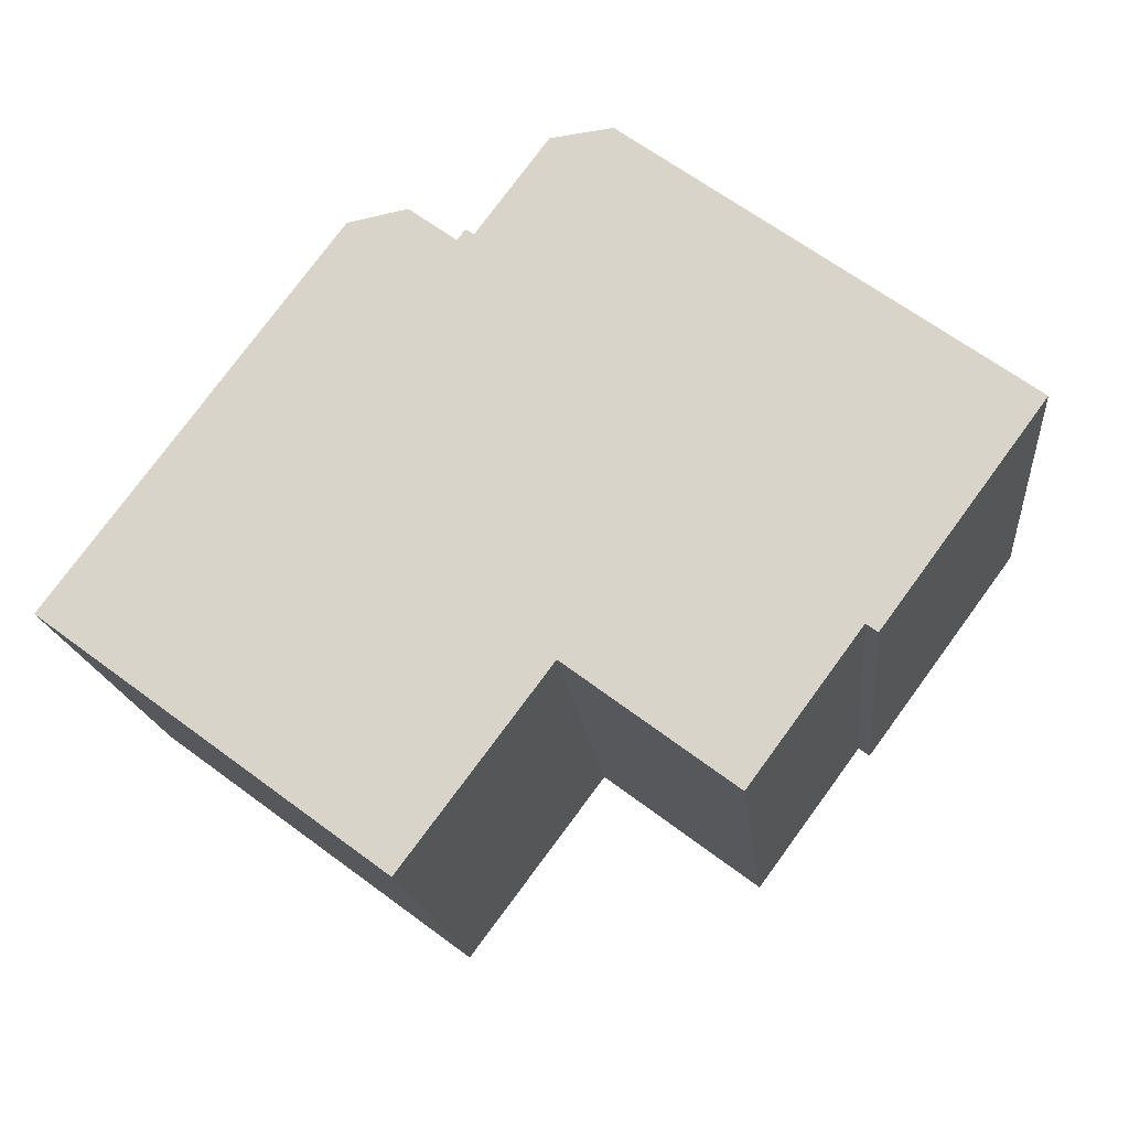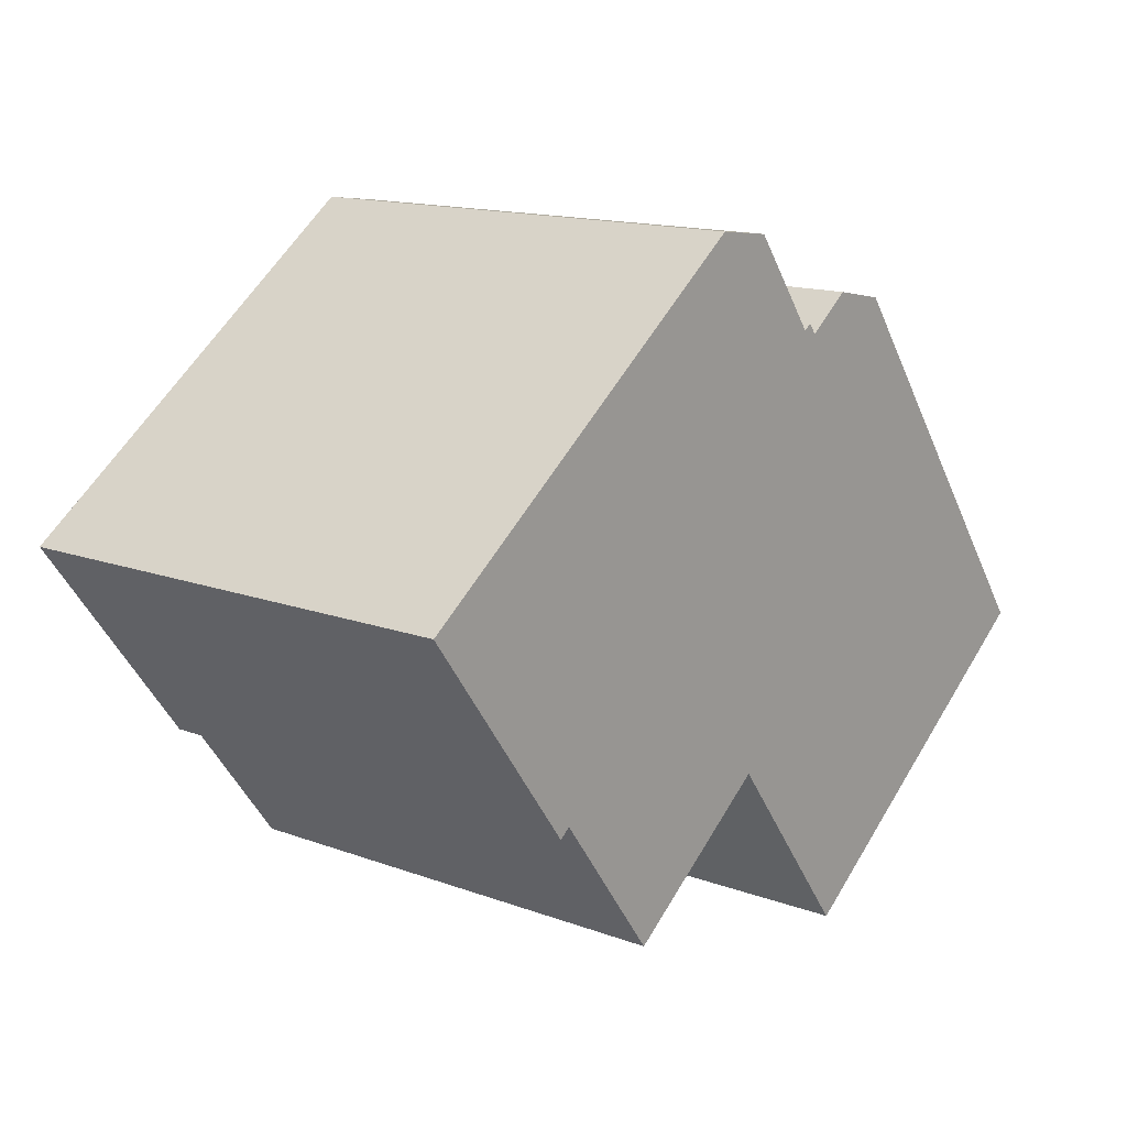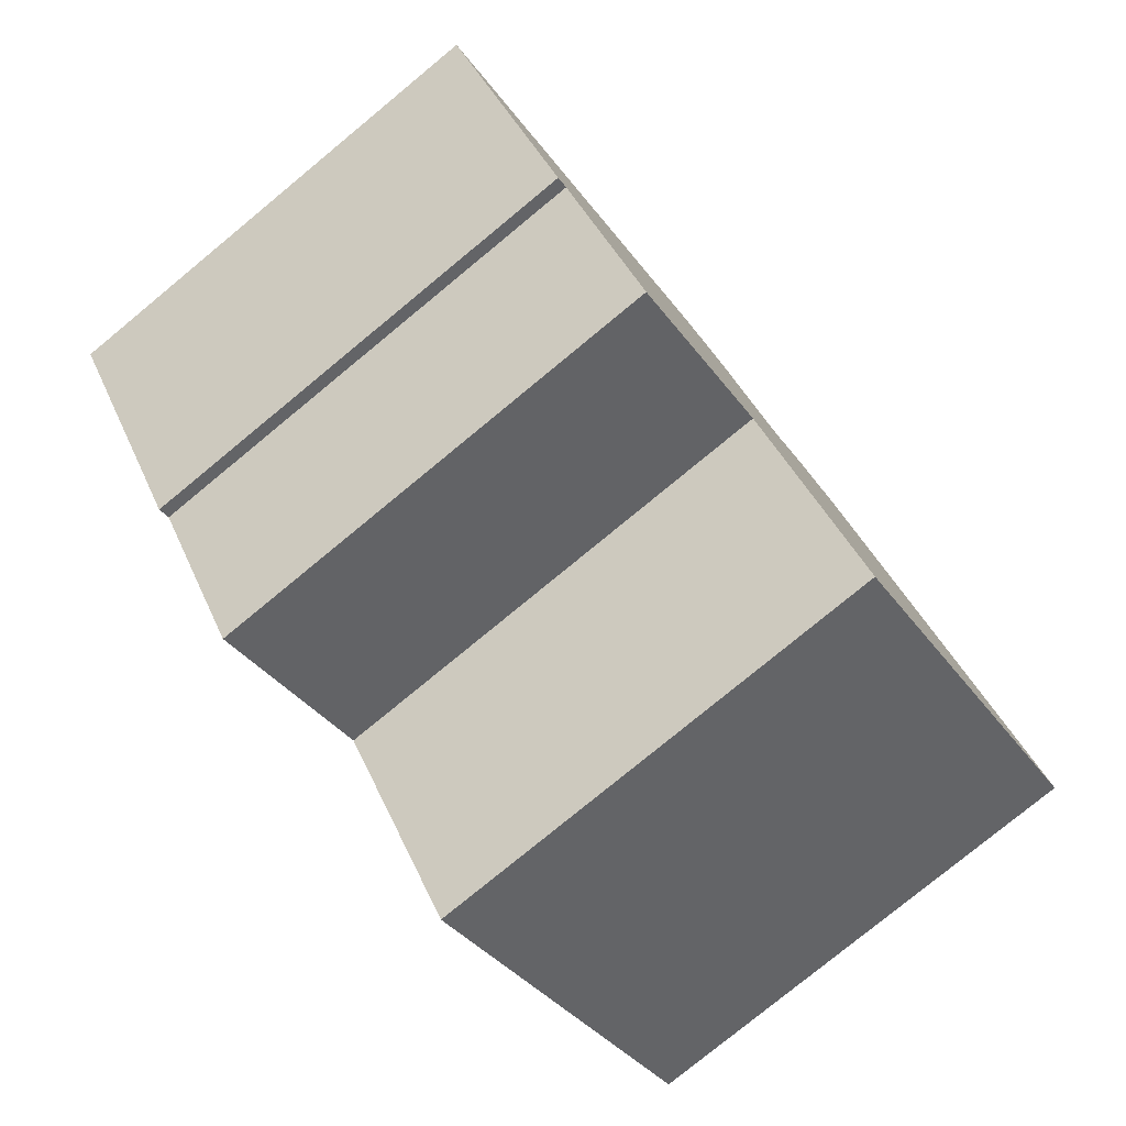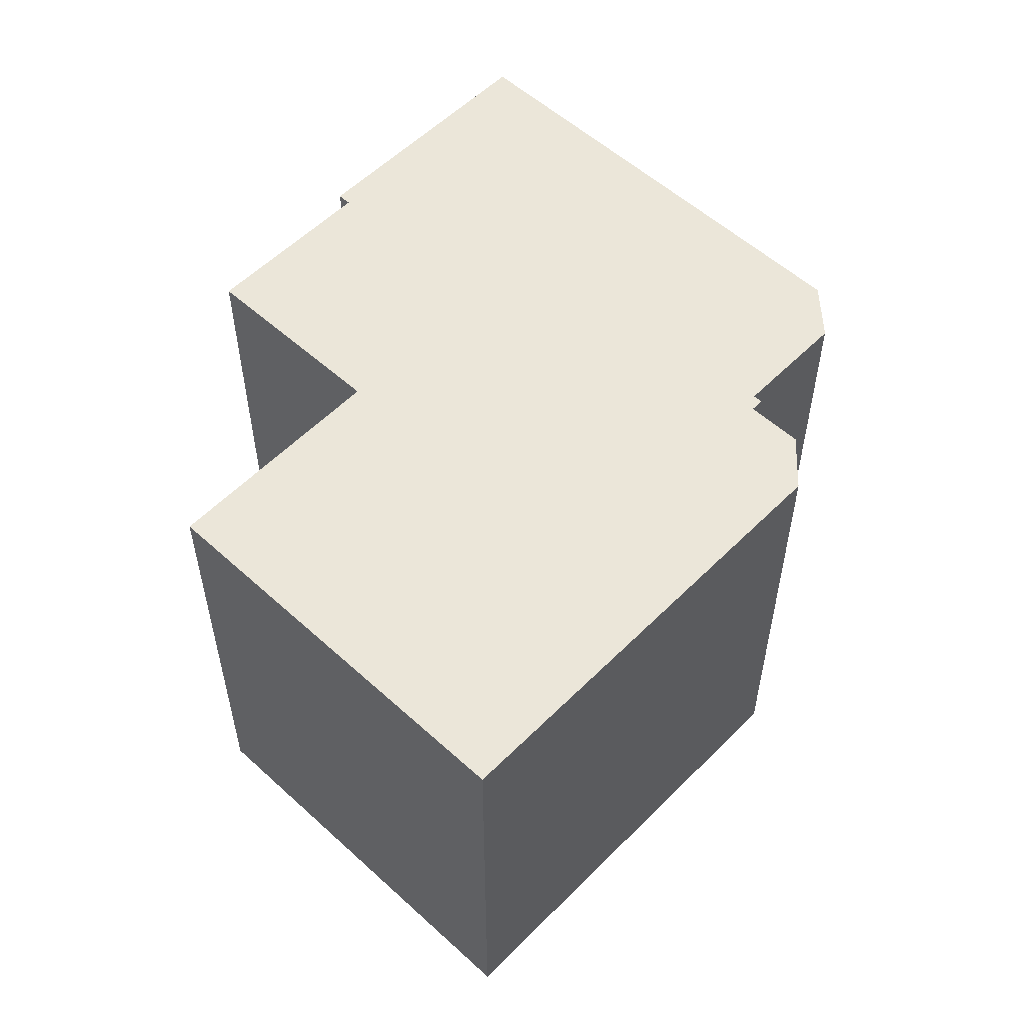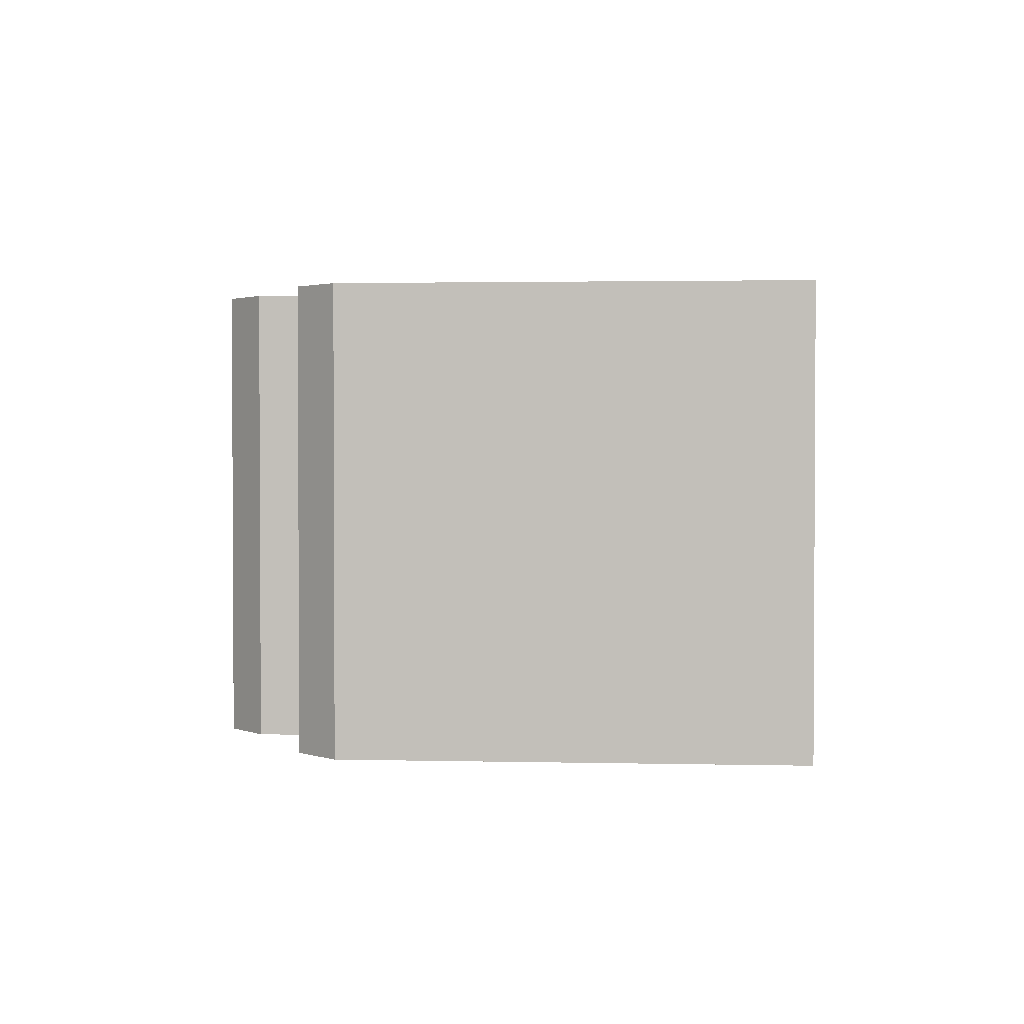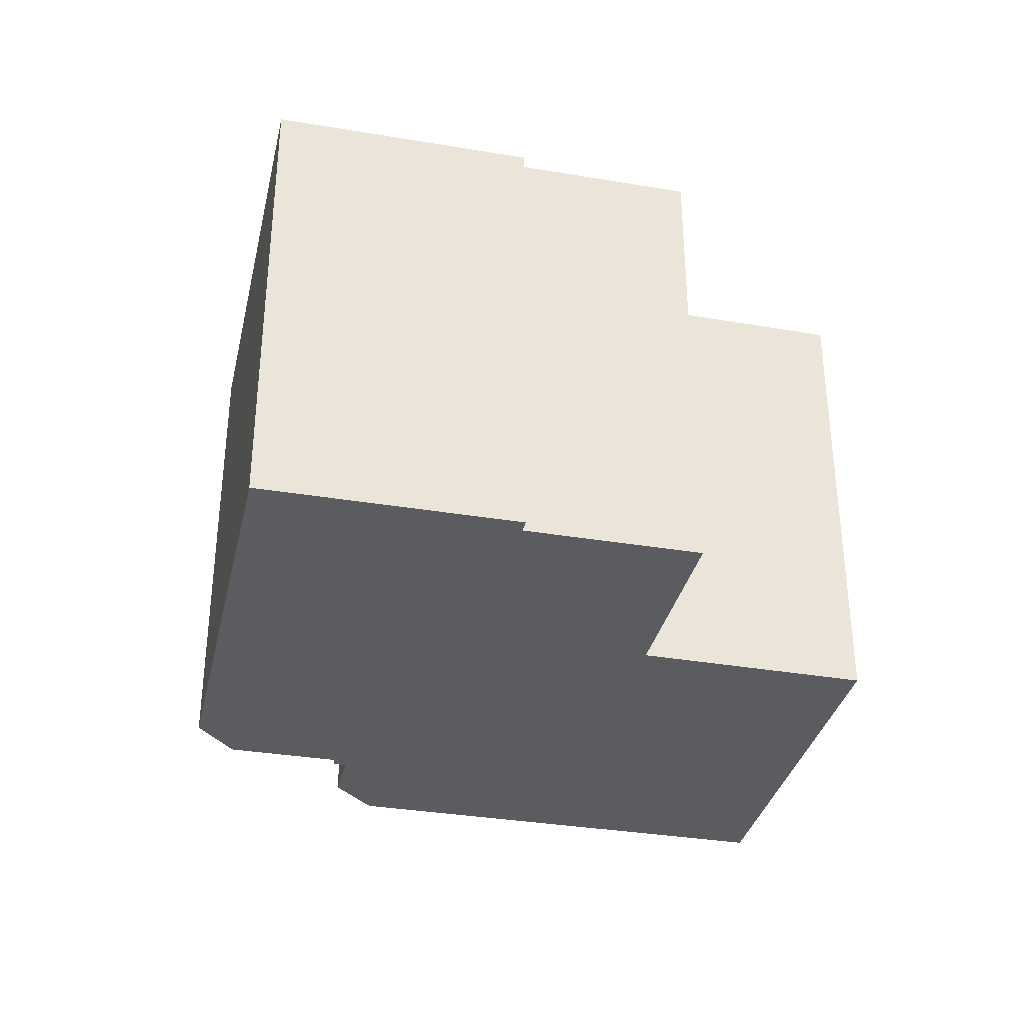
<metadata>
{"format":"obj","ext":"obj","renderer":"f3d","projection":"perspective","resolution":1024,"background":"white","views":[{"elev":-17.4,"azim":5.9,"up":"+Z"},{"elev":14.3,"azim":129.1,"up":"+Z"},{"elev":-79.1,"azim":129.4,"up":"+Z"},{"elev":55.5,"azim":-99.8,"up":"+Y"},{"elev":1.9,"azim":41.3,"up":"+Y"},{"elev":-34.4,"azim":113.8,"up":"+Y"}]}
</metadata>
<code>
v  1.816 11.58 -1.342
v  11.41 11.58 -1.415
v  8.021 11.58 -5.927
v  0 11.58 7.093e-16
v  11.46 11.58 -1.348
v  11.57 11.58 -1.432
v  17.97 11.58 -0.749
v  15.37 11.58 -4.274
v  3.354 11.58 4.539
v  22.06 11.58 4.208
v  18.24 11.58 -0.951
v  6.667 11.58 9.022
v  9.195 11.58 8.475
v  17.97 11.58 7.226
v  9.115 11.58 8.534
v  8.074 11.58 9.303
v  9.39 11.58 8.738
v  9.58 11.58 8.597
v  12.74 11.58 11.09
v  11.29 11.58 10.9
v  15.37 2.617e-16 -4.274
v  11.46 8.254e-17 -1.348
v  11.57 8.768e-17 -1.432
v  8.021 3.629e-16 -5.927
v  0 0 0
v  1.816 8.217e-17 -1.342
v  18.24 5.823e-17 -0.951
v  17.97 4.586e-17 -0.749
v  11.41 8.664e-17 -1.415
v  22.06 -2.577e-16 4.208
v  6.667 -5.524e-16 9.022
v  3.354 -2.779e-16 4.539
v  9.195 -5.189e-16 8.475
v  9.39 -5.35e-16 8.738
v  9.58 -5.264e-16 8.597
v  11.29 -6.677e-16 10.9
v  8.074 -5.696e-16 9.303
v  12.74 -6.789e-16 11.09
v  9.115 -5.226e-16 8.534
v  17.97 -4.425e-16 7.226
g defaultobject
f 1 2 3
f 2 1 4
f 2 4 5
f 6 7 8
f 7 6 5
f 7 5 4
f 7 4 9
f 7 10 11
f 10 7 9
f 10 9 12
f 10 12 13
f 10 13 14
f 13 12 15
f 15 12 16
f 17 18 13
f 14 18 19
f 18 14 13
f 19 18 20
f 21 6 8
f 6 21 5
f 5 21 22
f 22 21 23
f 24 1 3
f 1 24 4
f 4 24 25
f 25 24 26
f 27 7 11
f 7 27 28
f 22 2 5
f 2 22 3
f 3 22 24
f 24 22 29
f 30 11 10
f 11 30 27
f 28 8 7
f 8 28 21
f 25 9 4
f 9 25 12
f 12 25 31
f 31 25 32
f 33 17 13
f 17 33 34
f 35 20 18
f 20 35 36
f 31 16 12
f 16 31 37
f 36 19 20
f 19 36 38
f 37 15 16
f 15 37 13
f 13 37 33
f 33 37 39
f 34 18 17
f 18 34 35
f 38 14 19
f 14 38 10
f 10 38 30
f 30 38 40
f 40 27 30
f 27 40 38
f 27 38 36
f 27 36 35
f 27 35 28
f 28 35 21
f 21 35 34
f 21 34 33
f 21 33 39
f 21 39 37
f 21 37 31
f 21 31 22
f 22 31 32
f 21 22 23
f 22 32 29
f 29 32 24
f 24 32 25
f 24 25 26

</code>
